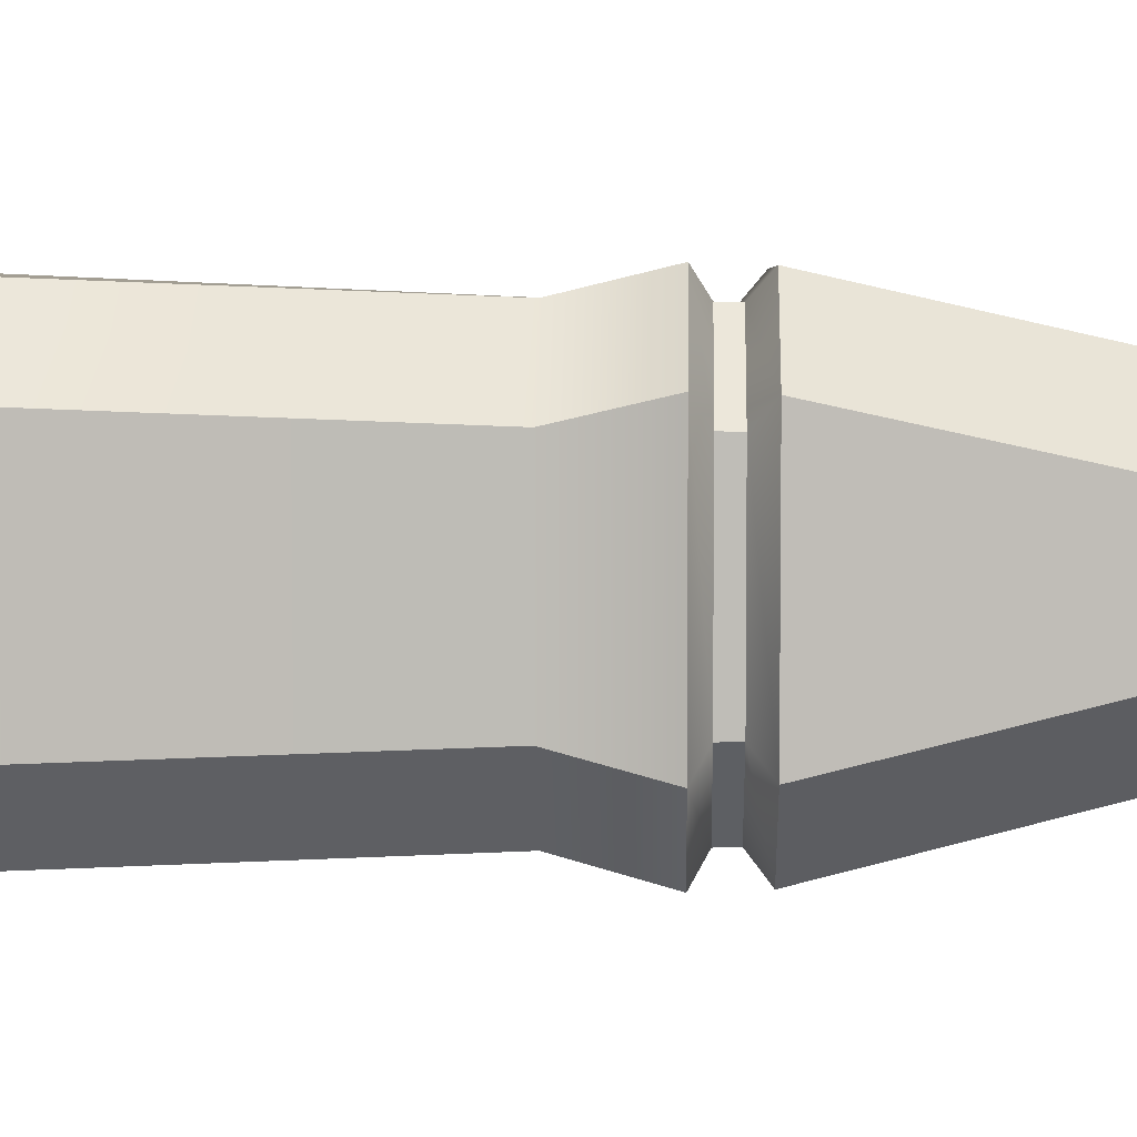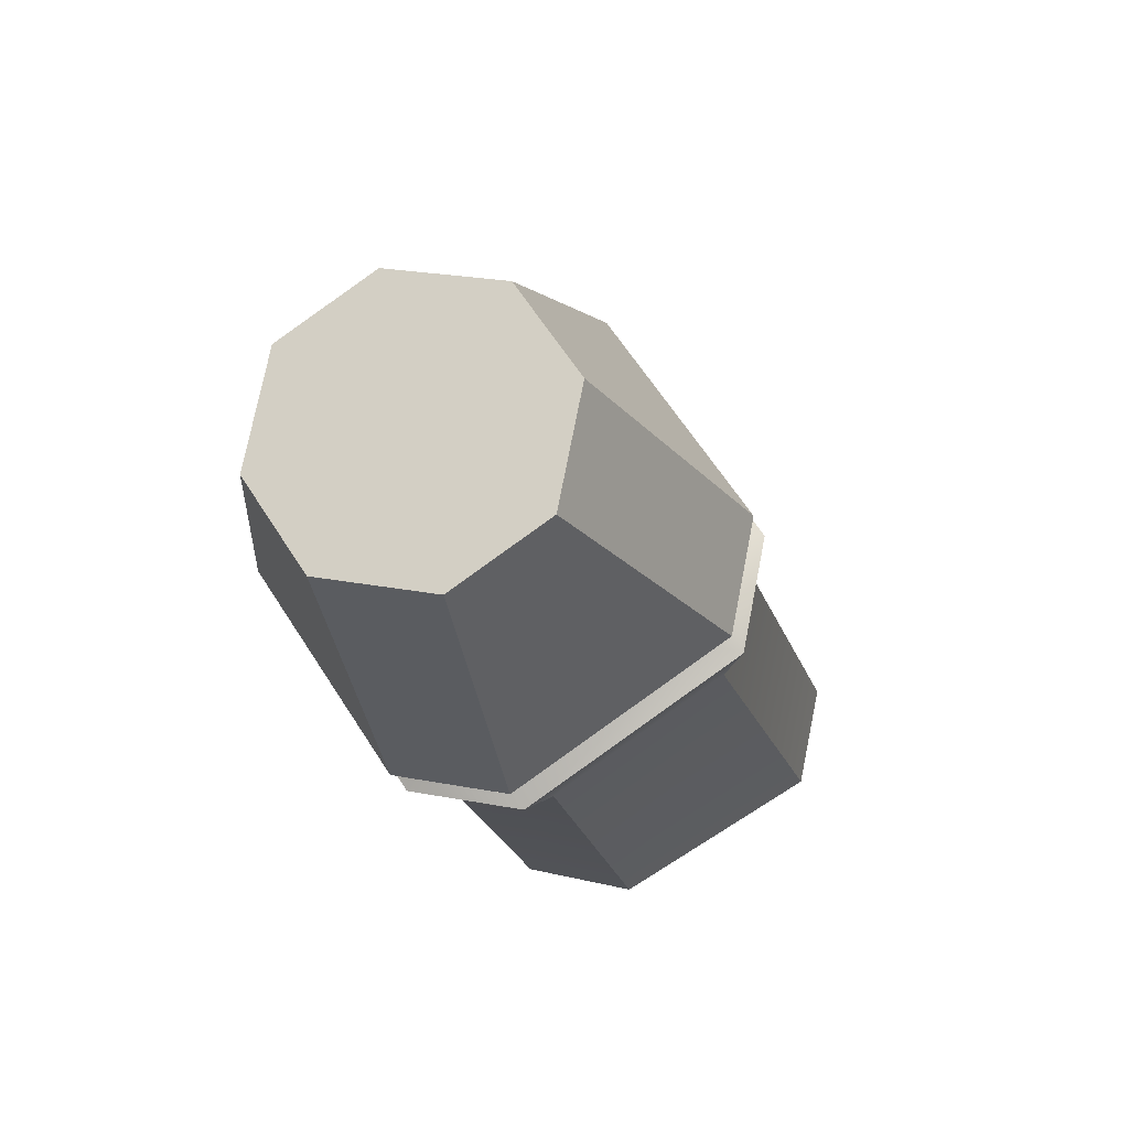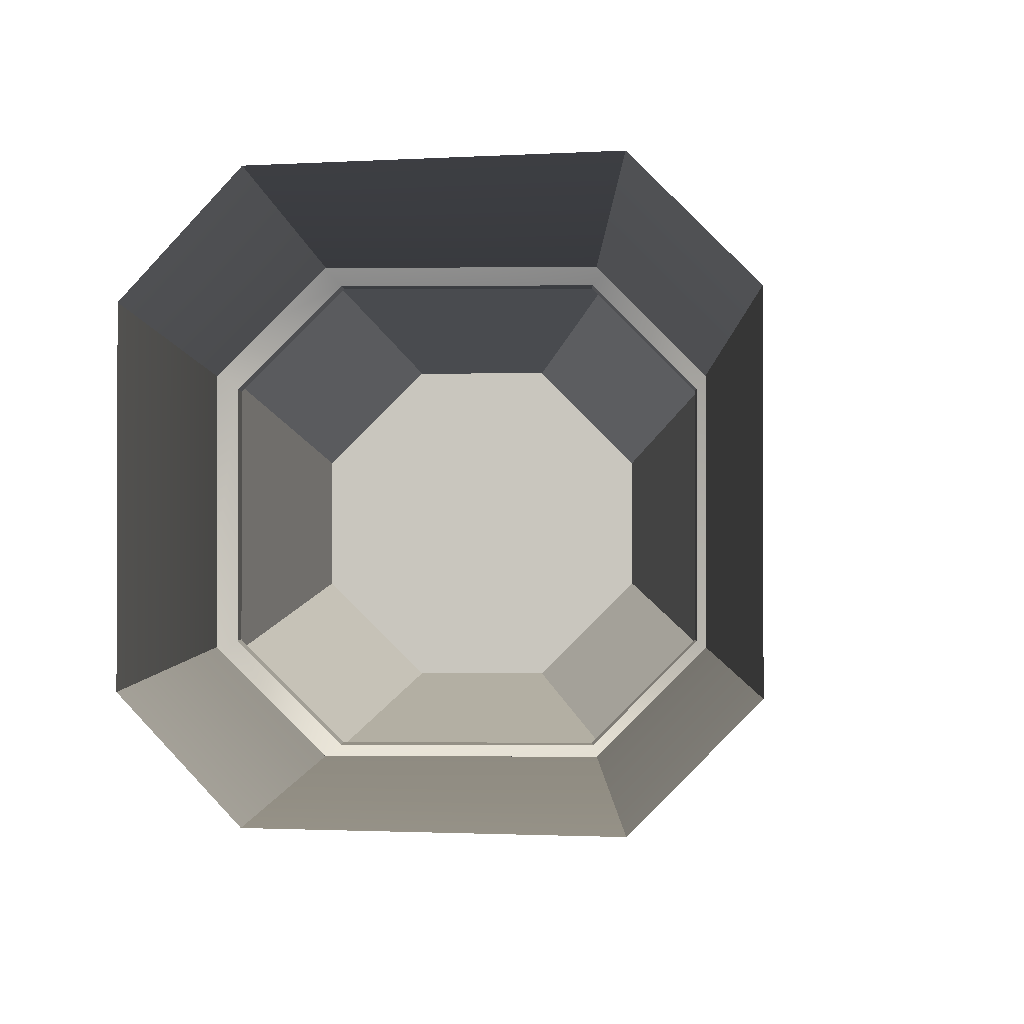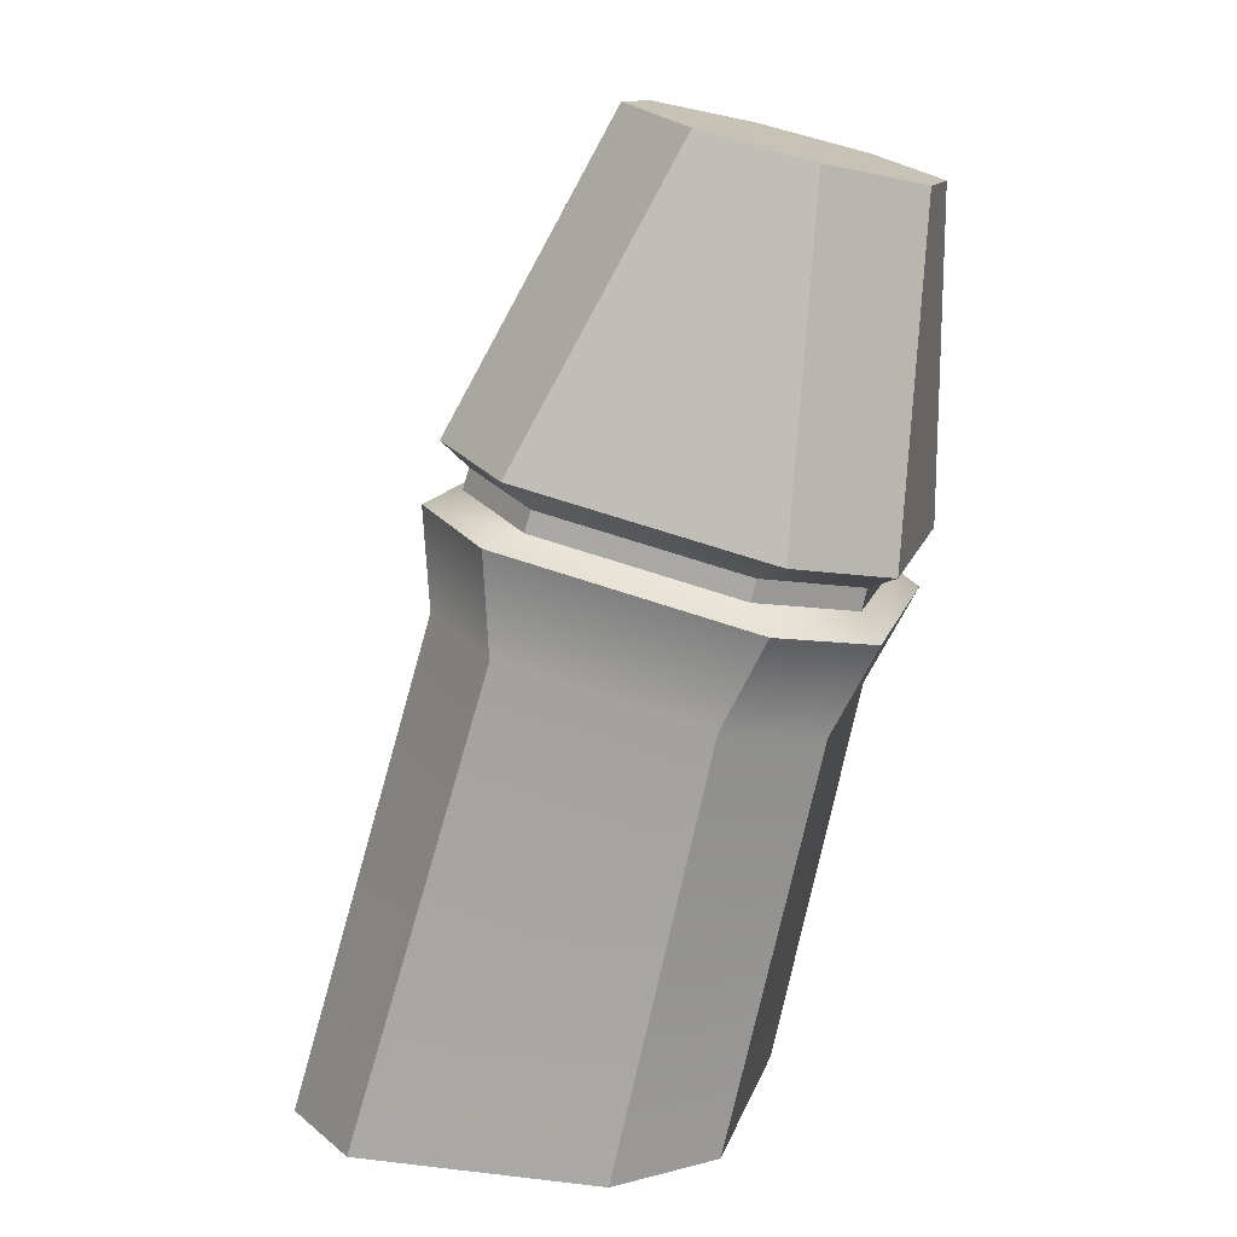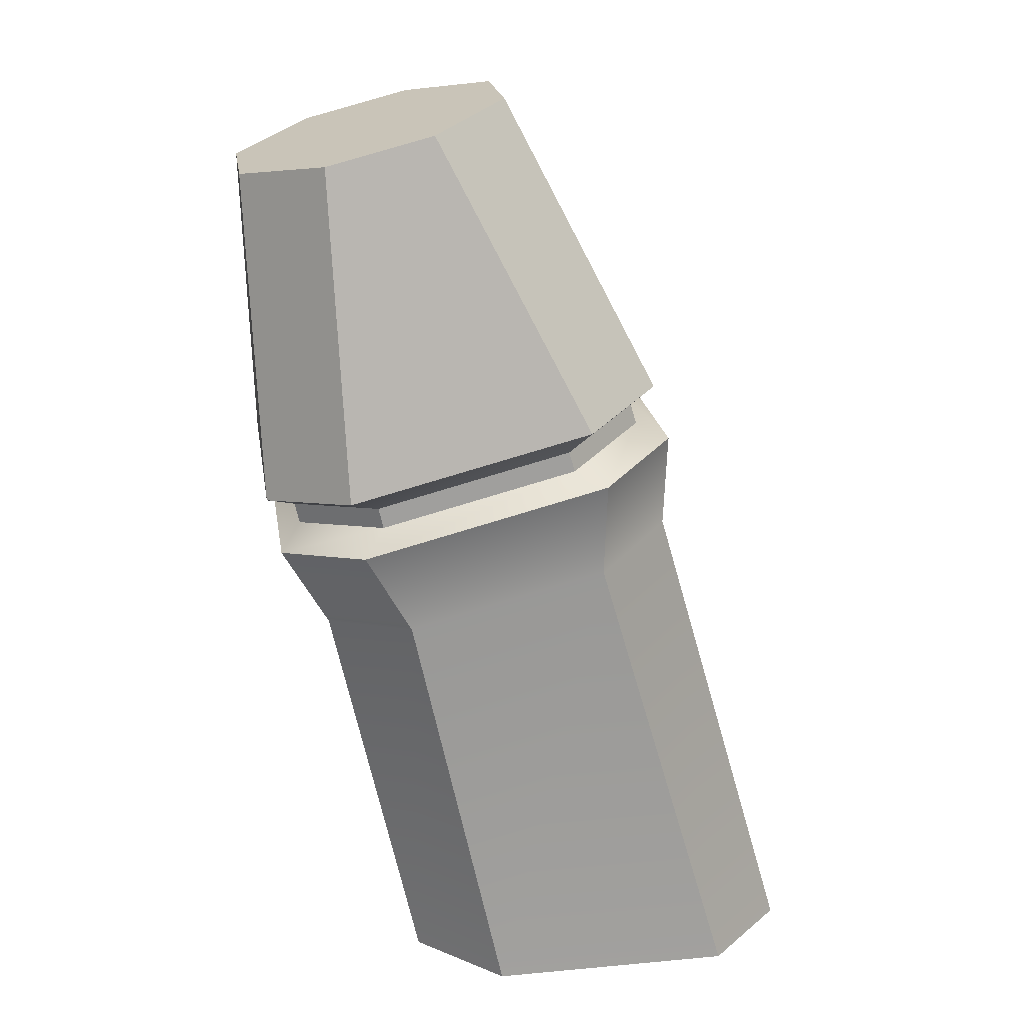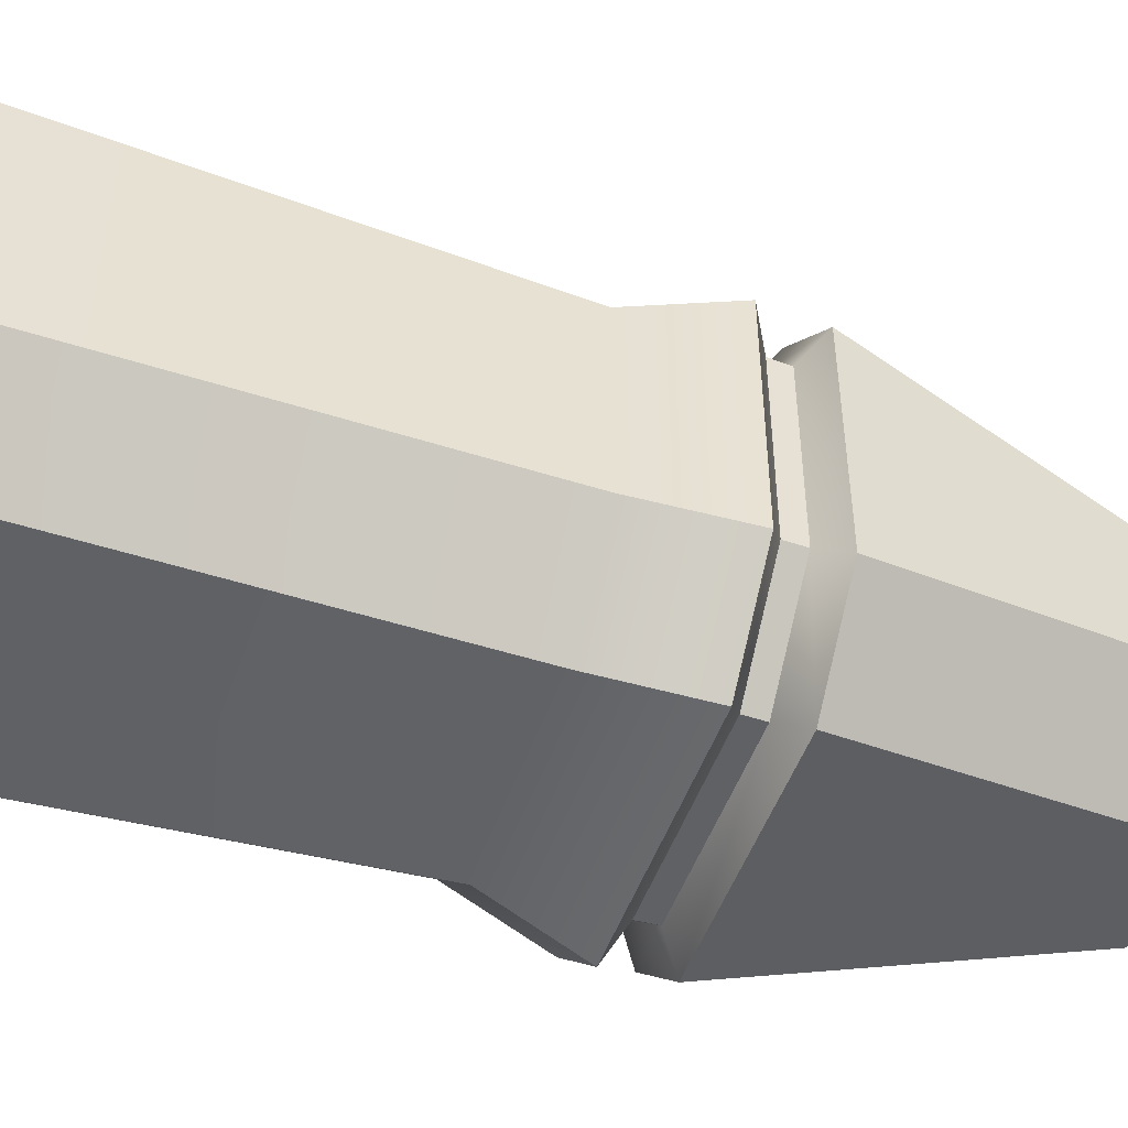
<metadata>
{"format":"obj","ext":"obj","renderer":"f3d","projection":"perspective","resolution":1024,"background":"white","views":[{"elev":4.7,"azim":106.3,"up":"+Z"},{"elev":64.5,"azim":-32.8,"up":"+Y"},{"elev":-1.3,"azim":15.7,"up":"+Z"},{"elev":12.4,"azim":-165.9,"up":"+Y"},{"elev":20.8,"azim":-8.8,"up":"+Y"},{"elev":-50.3,"azim":85.0,"up":"+Z"}]}
</metadata>
<code>
g default
v -43.1 86.77 39.15
v -59.99 82.45 21.7
v -1.039 97.53 39.15
v 15.86 101.8 21.7
v 15.86 101.8 -21.7
v -1.039 97.53 -39.15
v -43.1 86.77 -39.15
v -59.99 82.45 -21.7
v -58.02 185.8 29.07
v -74.92 181.5 11.63
v -55.76 117.9 43.69
v -72.66 113.6 26.25
v -18.59 195.9 11.63
v -35.49 191.6 29.07
v 12.01 135.3 26.25
v -4.89 131 43.69
v -35.49 191.6 -29.07
v -18.59 195.9 -11.63
v -4.89 131 -43.69
v 12.01 135.3 -26.25
v -74.92 181.5 -11.63
v -58.02 185.8 -29.07
v -72.66 113.6 -26.25
v -55.76 117.9 -43.69
v -49.64 114.9 38.52
v -66.54 110.6 21.08
v 8.098 129.7 21.08
v -8.8 125.3 38.52
v -8.8 125.3 -38.52
v 8.098 129.7 -21.08
v -66.54 110.6 -21.08
v -49.64 114.9 -38.52
v -48.67 110.6 38.66
v -65.57 106.2 21.22
v 9.334 125.4 21.22
v -7.564 121.1 38.66
v -7.564 121.1 -38.66
v 9.334 125.4 -21.22
v -65.57 106.2 -21.22
v -48.67 110.6 -38.66
v -53.11 105.8 44.14
v -70.01 101.5 26.7
v 15.52 123.3 26.7
v -1.374 119 44.14
v -1.374 119 -44.14
v 15.52 123.3 -26.7
v -70.01 101.5 -26.7
v -53.11 105.8 -44.14
v -58.02 185.8 -11.63
v -35.49 191.6 -11.63
v -58.02 185.8 11.63
v -35.49 191.6 11.63
v -24.12 -0.3291 43.1
v 27.19 0 43.1
v 44.64 0.1119 25.66
v 44.64 0.1119 -25.66
v 27.19 0 -43.1
v -24.12 -0.3291 -43.1
v -41.57 -0.441 -25.66
v -41.57 -0.441 25.66
g pCube7
f 22 49 50 17
f 60 53 1 2
f 54 55 4 3
f 56 57 6 5
f 58 59 8 7
f 2 1 41 42
f 3 4 43 44
f 5 6 45 46
f 7 8 47 48
f 9 10 12 11
f 11 12 26 25
f 13 14 16 15
f 15 16 28 27
f 17 18 20 19
f 19 20 30 29
f 21 22 24 23
f 23 24 32 31
f 25 26 34 33
f 27 28 36 35
f 29 30 38 37
f 31 32 40 39
f 33 34 42 41
f 35 36 44 43
f 37 38 46 45
f 39 40 48 47
f 11 16 14 9
f 15 20 18 13
f 19 24 22 17
f 23 12 10 21
f 25 28 16 11
f 27 30 20 15
f 29 32 24 19
f 31 26 12 23
f 33 36 28 25
f 35 38 30 27
f 37 40 32 29
f 39 34 26 31
f 41 44 36 33
f 43 46 38 35
f 45 48 40 37
f 47 42 34 39
f 1 3 44 41
f 4 5 46 43
f 6 7 48 45
f 8 2 42 47
f 53 54 3 1
f 55 56 5 4
f 57 58 7 6
f 59 60 2 8
f 21 49 22
f 10 51 49 21
f 51 52 50 49
f 18 50 52 13
f 17 50 18
f 10 9 51
f 14 52 51 9
f 13 52 14

</code>
